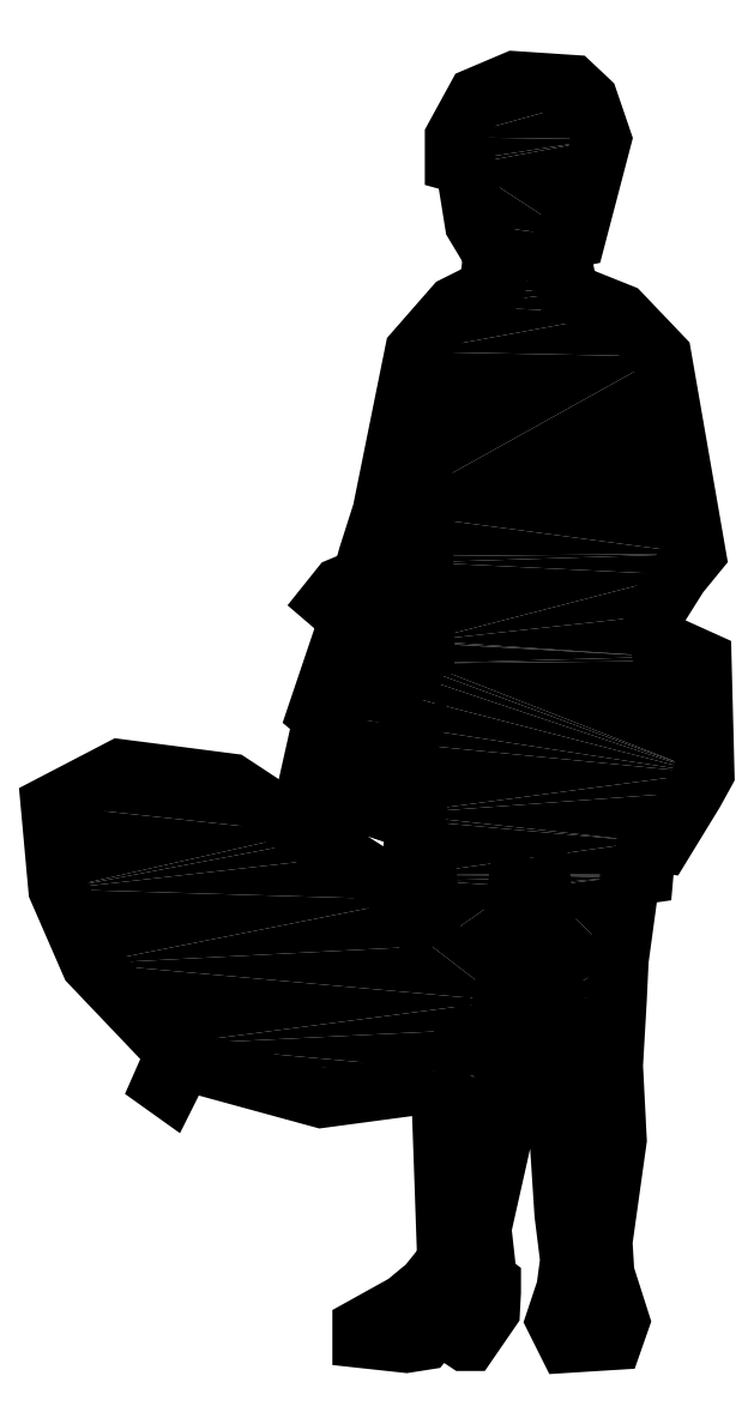
<metadata>
{"format":"dxf","ext":"dxf","renderer":"ezdxf+matplotlib","layout":"modelspace","background":"white","min_lineweight":24,"dpi":150}
</metadata>
<code>
0
SECTION
2
ENTITIES
0
INSERT
8
0
2
*U0
10
0
20
0
30
0
0
POLYLINE
8
0
66
     1
10
0
20
0
30
0
0
VERTEX
8
0
10
7039
20
385.9
30
0
0
VERTEX
8
0
10
7047
20
146.4
30
0
0
VERTEX
8
0
10
7022
20
115.3
30
0
0
VERTEX
8
0
10
6995
20
92.51
30
0
0
VERTEX
8
0
10
6941
20
62.57
30
0
0
VERTEX
8
0
10
6941
20
49.39
30
0
0
VERTEX
8
0
10
6996
20
43.41
30
0
0
VERTEX
8
0
10
7019
20
47
30
0
0
VERTEX
8
0
10
7037
20
68.55
30
0
0
VERTEX
8
0
10
7069
20
70.95
30
0
0
VERTEX
8
0
10
7067
20
48.2
30
0
0
VERTEX
8
0
10
7070
20
45.8
30
0
0
VERTEX
8
0
10
7075
20
45.8
30
0
0
VERTEX
8
0
10
7101
20
84.12
30
0
0
VERTEX
8
0
10
7103
20
106.9
30
0
0
VERTEX
8
0
10
7103
20
118.9
30
0
0
VERTEX
8
0
10
7098
20
122.4
30
0
0
VERTEX
8
0
10
7091
20
187.1
30
0
0
VERTEX
8
0
10
7115
20
293.7
30
0
0
VERTEX
8
0
10
7121
20
370.3
30
0
0
VERTEX
8
0
10
7111
20
438.6
30
0
0
VERTEX
8
0
10
7117
20
473.3
30
0
0
VERTEX
8
0
10
7136
20
617
30
0
0
VERTEX
8
0
10
7152
20
612.2
30
0
0
VERTEX
8
0
10
7166
20
617
30
0
0
VERTEX
8
0
10
7183
20
478.1
30
0
0
VERTEX
8
0
10
7185
20
426.6
30
0
0
VERTEX
8
0
10
7188
20
382.3
30
0
0
VERTEX
8
0
10
7188
20
316.4
30
0
0
VERTEX
8
0
10
7195
20
205.1
30
0
0
VERTEX
8
0
10
7202
20
147.6
30
0
0
VERTEX
8
0
10
7197
20
111.7
30
0
0
VERTEX
8
0
10
7184
20
72.15
30
0
0
VERTEX
8
0
10
7198
20
43.41
30
0
0
VERTEX
8
0
10
7256
20
47
30
0
0
VERTEX
8
0
10
7264
20
70.95
30
0
0
VERTEX
8
0
10
7245
20
130.8
30
0
0
VERTEX
8
0
10
7243
20
170.3
30
0
0
VERTEX
8
0
10
7261
20
298.5
30
0
0
VERTEX
8
0
10
7256
20
391.9
30
0
0
VERTEX
8
0
10
7261
20
474.5
30
0
0
VERTEX
8
0
10
7263
20
524.8
30
0
0
VERTEX
8
0
10
7277
20
630.2
30
0
0
VERTEX
8
0
10
7294
20
632.6
30
0
0
VERTEX
8
0
10
7298
20
673.3
30
0
0
VERTEX
8
0
10
7318
20
670.9
30
0
0
VERTEX
8
0
10
7358
20
735.6
30
0
0
VERTEX
8
0
10
7371
20
759.5
30
0
0
VERTEX
8
0
10
7367
20
900.8
30
0
0
VERTEX
8
0
10
7330
20
917.6
30
0
0
VERTEX
8
0
10
7318
20
905.6
30
0
0
VERTEX
8
0
10
7306
20
957.1
30
0
0
VERTEX
8
0
10
7338
20
1009
30
0
0
VERTEX
8
0
10
7360
20
1035
30
0
0
VERTEX
8
0
10
7317
20
1283
30
0
0
VERTEX
8
0
10
7265
20
1337
30
0
0
VERTEX
8
0
10
7200
20
1363
30
0
0
VERTEX
8
0
10
7195
20
1388
30
0
0
VERTEX
8
0
10
7185
20
1391
30
0
0
VERTEX
8
0
10
7179
20
1407
30
0
0
VERTEX
8
0
10
7191
20
1425
30
0
0
VERTEX
8
0
10
7192
20
1429
30
0
0
VERTEX
8
0
10
7209
20
1433
30
0
0
VERTEX
8
0
10
7241
20
1556
30
0
0
VERTEX
8
0
10
7225
20
1605
30
0
0
VERTEX
8
0
10
7204
20
1624
30
0
0
VERTEX
8
0
10
7132
20
1629
30
0
0
VERTEX
8
0
10
7085
20
1609
30
0
0
VERTEX
8
0
10
7057
20
1558
30
0
0
VERTEX
8
0
10
7057
20
1527
30
0
0
VERTEX
8
0
10
7070
20
1524
30
0
0
VERTEX
8
0
10
7082
20
1449
30
0
0
VERTEX
8
0
10
7100
20
1419
30
0
0
VERTEX
8
0
10
7113
20
1410
30
0
0
VERTEX
8
0
10
7111
20
1389
30
0
0
VERTEX
8
0
10
7103
20
1388
30
0
0
VERTEX
8
0
10
7100
20
1368
30
0
0
VERTEX
8
0
10
7057
20
1346
30
0
0
VERTEX
8
0
10
7007
20
1289
30
0
0
VERTEX
8
0
10
6966
20
1088
30
0
0
VERTEX
8
0
10
6948
20
1031
30
0
0
VERTEX
8
0
10
6940
20
1000
30
0
0
VERTEX
8
0
10
6928
20
999
30
0
0
VERTEX
8
0
10
6913
20
993.1
30
0
0
VERTEX
8
0
10
6899
20
975.1
30
0
0
VERTEX
8
0
10
6907
20
967.9
30
0
0
VERTEX
8
0
10
6922
20
983.5
30
0
0
VERTEX
8
0
10
6930
20
985.9
30
0
0
VERTEX
8
0
10
6936
20
985.9
30
0
0
VERTEX
8
0
10
6917
20
930.8
30
0
0
VERTEX
8
0
10
6885
20
835
30
0
0
VERTEX
8
0
10
6892
20
829
30
0
0
VERTEX
8
0
10
6874
20
748.8
30
0
0
VERTEX
8
0
10
6876
20
740.4
30
0
0
VERTEX
8
0
10
6893
20
726
30
0
0
VERTEX
8
0
10
6882
20
704.4
30
0
0
VERTEX
8
0
10
6870
20
684.1
30
0
0
VERTEX
8
0
10
6776
20
746.4
30
0
0
VERTEX
8
0
10
6637
20
764.3
30
0
0
VERTEX
8
0
10
6549
20
718.8
30
0
0
VERTEX
8
0
10
6559
20
613.4
30
0
0
VERTEX
8
0
10
6600
20
520
30
0
0
VERTEX
8
0
10
6697
20
418.2
30
0
0
VERTEX
8
0
10
6703
20
399.1
30
0
0
VERTEX
8
0
10
6689
20
369.1
30
0
0
VERTEX
8
0
10
6698
20
363.1
30
0
0
VERTEX
8
0
10
6712
20
391.9
30
0
0
VERTEX
8
0
10
6736
20
393.1
30
0
0
VERTEX
8
0
10
6889
20
351.2
30
0
0
VERTEX
8
0
10
7024
20
369.1
30
0
0
VERTEX
8
0
10
7039
20
387.1
30
0
0
VERTEX
8
0
10
7039
20
385.9
30
0
0
VERTEX
8
0
10
7039
20
385.9
30
0
0
SEQEND
8
0
0
POLYLINE
8
0
66
     1
10
0
20
0
30
0
70
     1
0
VERTEX
8
0
10
7017
20
890.6
30
0
0
VERTEX
8
0
10
7000
20
884.1
30
0
0
VERTEX
8
0
10
7006
20
890.1
30
0
0
VERTEX
8
0
10
7019
20
923.6
30
0
0
VERTEX
8
0
10
7016
20
941.6
30
0
0
VERTEX
8
0
10
7010
20
959.5
30
0
0
VERTEX
8
0
10
7001
20
972.7
30
0
0
VERTEX
8
0
10
7002
20
976.9
30
0
0
VERTEX
8
0
10
7018
20
1024
30
0
0
VERTEX
8
0
10
7019
20
897.3
30
0
0
SEQEND
8
0
0
POLYLINE
8
0
66
     1
10
0
20
0
30
0
0
VERTEX
8
0
10
6996
20
958.3
30
0
0
VERTEX
8
0
10
6997
20
961.9
30
0
0
VERTEX
8
0
10
7008
20
942.8
30
0
0
VERTEX
8
0
10
7008
20
924.8
30
0
0
VERTEX
8
0
10
7002
20
908
30
0
0
VERTEX
8
0
10
6972
20
862.5
30
0
0
VERTEX
8
0
10
6962
20
869.7
30
0
0
VERTEX
8
0
10
6972
20
887.7
30
0
0
VERTEX
8
0
10
6996
20
958.3
30
0
0
SEQEND
8
0
0
POLYLINE
8
0
66
     1
10
0
20
0
30
0
70
     1
0
VERTEX
8
0
10
7028
20
542.1
30
0
0
VERTEX
8
0
10
7002
20
600.3
30
0
0
VERTEX
8
0
10
6918
20
654.2
30
0
0
VERTEX
8
0
10
6885
20
675.7
30
0
0
VERTEX
8
0
10
6907
20
716.4
30
0
0
VERTEX
8
0
10
6925
20
712.8
30
0
0
VERTEX
8
0
10
6944
20
733.2
30
0
0
VERTEX
8
0
10
6944
20
742.8
30
0
0
VERTEX
8
0
10
6943
20
751.2
30
0
0
VERTEX
8
0
10
6956
20
785.9
30
0
0
VERTEX
8
0
10
6967
20
784.7
30
0
0
VERTEX
8
0
10
7000
20
796
30
0
0
VERTEX
8
0
10
6983
20
708
30
0
0
VERTEX
8
0
10
7008
20
699.7
30
0
0
VERTEX
8
0
10
7002
20
631.4
30
0
0
VERTEX
8
0
10
7022
20
624.2
30
0
0
SEQEND
8
0
0
POLYLINE
8
0
66
     1
10
0
20
0
30
0
0
VERTEX
8
0
10
6987
20
727.7
30
0
0
VERTEX
8
0
10
6983
20
708
30
0
0
VERTEX
8
0
10
7008
20
699.7
30
0
0
VERTEX
8
0
10
7002
20
631.4
30
0
0
VERTEX
8
0
10
7022
20
624.2
30
0
0
VERTEX
8
0
10
7028
20
541.4
30
0
0
SEQEND
8
0
0
POLYLINE
8
0
66
     1
10
0
20
0
30
0
0
VERTEX
8
0
10
6994
20
796.5
30
0
0
VERTEX
8
0
10
6994
20
796.7
30
0
0
SEQEND
8
0
0
ENDSEC
0
EOF

</code>
